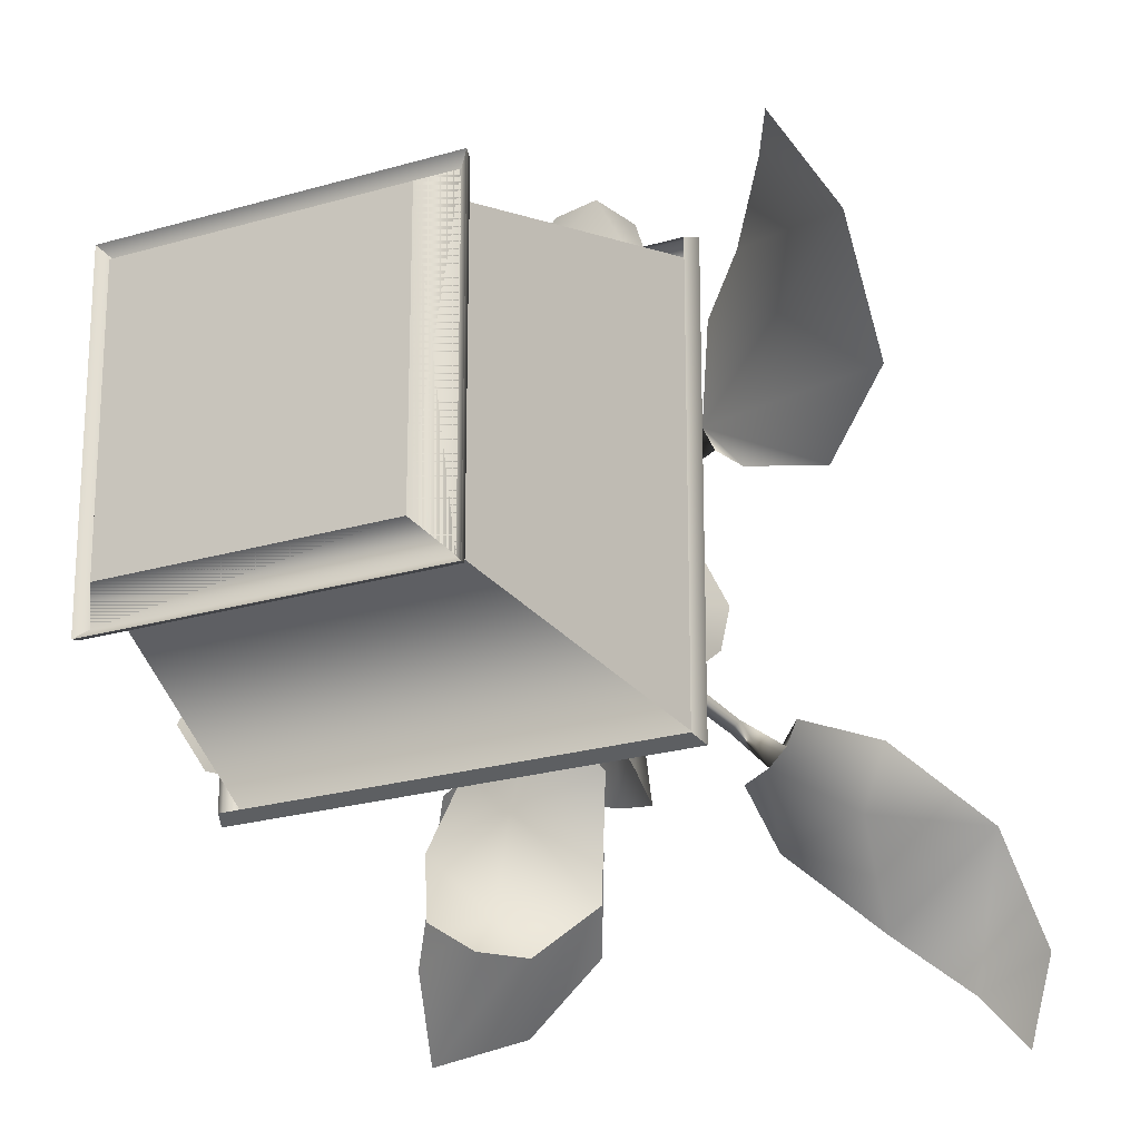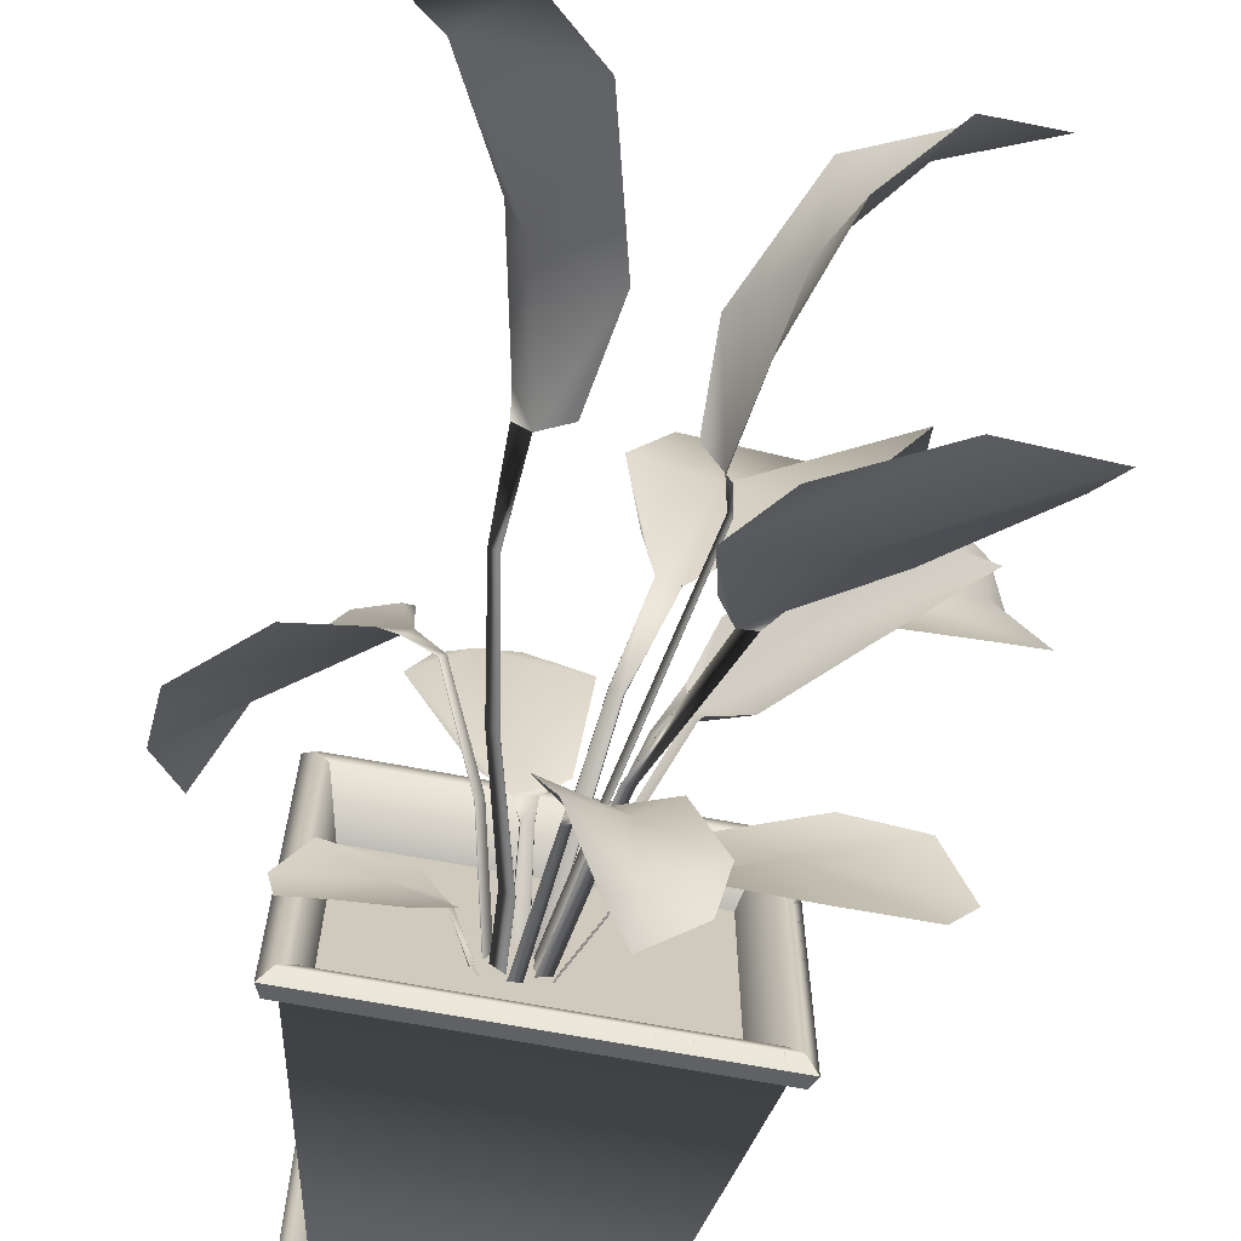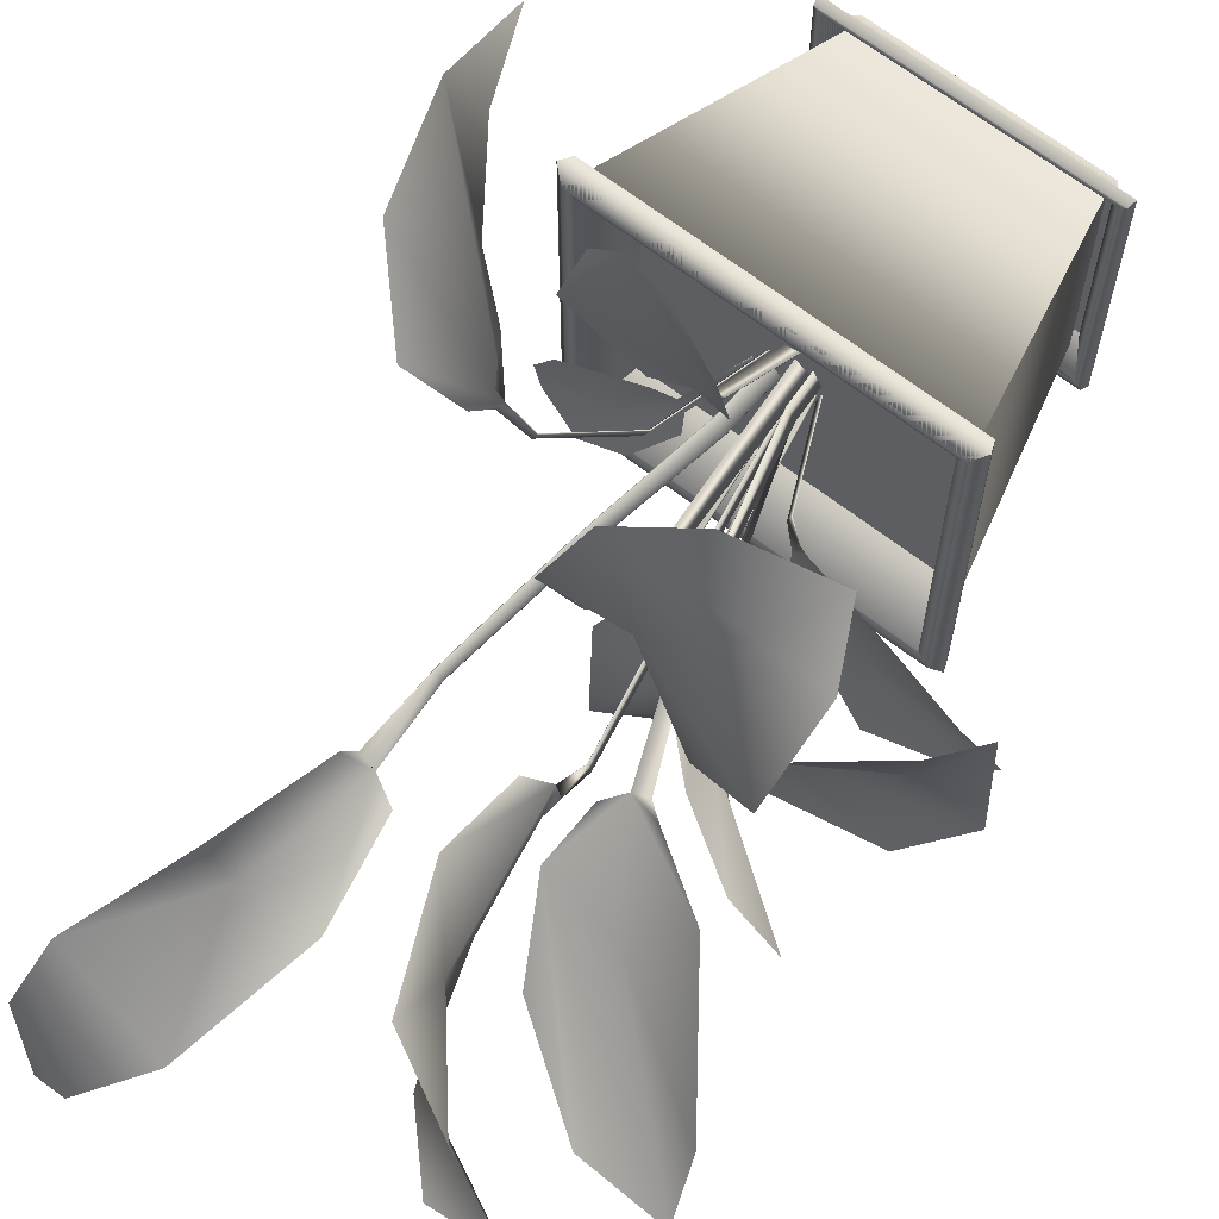
<metadata>
{"format":"obj","ext":"obj","renderer":"f3d","projection":"perspective","resolution":1024,"background":"white","views":[{"elev":-22.6,"azim":27.2,"up":"+Z"},{"elev":-68.8,"azim":169.4,"up":"+Z"},{"elev":65.8,"azim":-142.0,"up":"+Z"}]}
</metadata>
<code>
o HousePlant01_LOD0_Plant1.001
v 0.0708 0.0147 -0.0708
v -0.0708 0.0147 -0.0708
v -0.06438 0.02248 -0.06438
v -0.06438 0.02248 0.06438
v 0.07293 0.02002 -0.07293
v -0.0708 0.0147 -0.0708
v -0.07293 0.02002 -0.07293
v -0.0708 0.0147 0.0708
v 0.06868 0.02351 -0.06868
v -0.07293 0.02002 -0.07293
v -0.06868 0.02351 -0.06868
v -0.07293 0.02002 0.07293
v -0.06868 0.02351 -0.06868
v 0.04471 -0.08053 -0.04471
v -0.06868 0.02351 0.06868
v -0.04471 -0.08053 -0.04471
v -0.04471 -0.08053 -0.04471
v -0.04471 -0.08053 0.04471
v -0.04471 -0.08053 0.04471
v 0.04471 -0.08053 0.04471
v -0.06868 0.02351 0.06868
v 0.06868 0.02351 0.06868
v -0.07293 0.02002 0.07293
v 0.07293 0.02002 0.07293
v -0.0708 0.0147 0.0708
v 0.0708 0.0147 0.0708
v -0.06438 0.02248 0.06438
v 0.06438 0.02248 0.06438
v -0.06868 0.02351 0.06868
v 0.06868 0.02351 0.06868
v -0.07293 0.02002 0.07293
v 0.07293 0.02002 0.07293
v -0.0708 0.0147 0.0708
v 0.0708 0.0147 0.0708
v -0.05845 0.000306 0.05845
v 0.05845 0.000306 0.05845
v 0.06868 0.02351 0.06868
v 0.06868 0.02351 -0.06868
v 0.07293 0.02002 0.07293
v 0.07293 0.02002 -0.07293
v 0.0708 0.0147 0.0708
v 0.0708 0.0147 -0.0708
v 0.06438 0.02248 0.06438
v 0.06438 0.02248 -0.06438
v 0.06868 0.02351 0.06868
v 0.06868 0.02351 -0.06868
v 0.07293 0.02002 0.07293
v 0.07293 0.02002 -0.07293
v 0.0708 0.0147 0.0708
v 0.0708 0.0147 -0.0708
v 0.05845 0.000306 0.05845
v 0.05845 0.000306 -0.05845
v -0.06438 0.02248 -0.06438
v 0.06438 0.02248 -0.06438
v -0.06868 0.02351 -0.06868
v 0.06868 0.02351 -0.06868
v -0.07293 0.02002 -0.07293
v 0.07293 0.02002 -0.07293
v 0.07293 0.02002 -0.07293
v -0.07293 0.02002 -0.07293
v -0.05845 0.000306 -0.05845
v 0.05845 0.000306 -0.05845
v -0.06868 0.02351 0.06868
v -0.06868 0.02351 -0.06868
v -0.07293 0.02002 0.07293
v -0.07293 0.02002 -0.07293
v -0.0708 0.0147 0.0708
v -0.0708 0.0147 -0.0708
v -0.05845 0.000306 0.05845
v -0.05845 0.000306 -0.05845
v -0.05845 0.000306 0.05845
v -0.05845 0.000306 -0.05845
v 0.05845 0.000306 0.05845
v 0.05845 0.000306 -0.05845
v 0.05433 -0.07437 -0.05433
v -0.05433 -0.07437 -0.05433
v 0.05192 -0.07437 -0.05192
v -0.05192 -0.07437 -0.05192
v 0.04471 -0.08564 -0.04471
v -0.04471 -0.08564 -0.04471
v 0.05521 -0.07766 -0.05521
v -0.05521 -0.07766 -0.05521
v -0.04471 -0.08564 0.04471
v -0.04471 -0.08564 -0.04471
v 0.04471 -0.08564 0.04471
v 0.04471 -0.08564 -0.04471
v 0.05192 -0.07437 -0.05192
v -0.05192 -0.07437 -0.05192
v 0.04471 -0.08564 -0.04471
v -0.04471 -0.08564 -0.04471
v 0.04471 -0.08564 0.04471
v 0.04471 -0.08564 -0.04471
v 0.05192 -0.07437 0.05192
v 0.05192 -0.07437 -0.05192
v 0.05521 -0.07766 0.05521
v 0.05521 -0.07766 -0.05521
v 0.04471 -0.08564 0.04471
v 0.04471 -0.08564 -0.04471
v 0.05192 -0.07437 0.05192
v 0.05192 -0.07437 -0.05192
v 0.05433 -0.07437 0.05433
v 0.05433 -0.07437 -0.05433
v 0.05521 -0.07766 0.05521
v 0.05521 -0.07766 -0.05521
v -0.04471 -0.08564 0.04471
v -0.04471 -0.08564 -0.04471
v -0.05192 -0.07437 0.05192
v -0.05192 -0.07437 -0.05192
v -0.05521 -0.07766 0.05521
v -0.05521 -0.07766 -0.05521
v -0.04471 -0.08564 0.04471
v -0.04471 -0.08564 -0.04471
v -0.05192 -0.07437 0.05192
v -0.05192 -0.07437 -0.05192
v -0.05433 -0.07437 0.05433
v -0.05433 -0.07437 -0.05433
v -0.05521 -0.07766 0.05521
v -0.05521 -0.07766 -0.05521
v -0.04471 -0.08564 0.04471
v 0.04471 -0.08564 0.04471
v -0.05192 -0.07437 0.05192
v 0.05192 -0.07437 0.05192
v -0.05521 -0.07766 0.05521
v 0.05521 -0.07766 0.05521
v -0.04471 -0.08564 0.04471
v 0.04471 -0.08564 0.04471
v -0.05192 -0.07437 0.05192
v 0.05192 -0.07437 0.05192
v -0.05433 -0.07437 0.05433
v 0.05433 -0.07437 0.05433
v -0.05521 -0.07766 0.05521
v 0.05521 -0.07766 0.05521
v -0.05521 -0.07766 -0.05521
v 0.05521 -0.07766 -0.05521
v 0.002733 -0.01228 -0.00244
v 0.003927 -0.0118 0.001227
v -0.004219 0.06375 -0.03063
v 0.001413 0.06375 -0.03214
v 0.003335 -0.0118 -0.005308
v 0.007547 -0.0118 -0.006437
v 0.02765 0.02241 -0.01059
v 0.008888 -0.0118 -0.005633
v 0.01107 -0.0118 -0.001857
v 0.00108 -0.0118 -0.001476
v -0.003706 -0.01246 0.000958
v -0.0383 0.09339 0.02187
v -0.03425 0.09339 0.0289
v -0.005937 -0.0118 0.004375
v -0.002901 -0.0118 0.009633
v -0.02235 0.06776 0.01487
v -0.02025 0.06776 0.01852
v 0.004962 0.03582 0.03562
v 0.0128 0.03582 0.03352
v -0.00079 -0.0118 0.01016
v 0.005074 -0.0118 0.00859
v 0.05094 0.07604 0.03682
v 0.0394 0.07444 0.03028
v 0.03752 0.07392 0.03397
v 0.00787 -0.01253 0.004896
v 0.0233 0.04483 0.005628
v 0.0209 0.04417 0.01035
v 0.01055 -0.0118 -0.000363
v 0.004116 -0.0118 0.007348
v -0.001663 -0.0118 0.004012
v -0.007419 0.07563 0.02539
v -0.01143 0.07563 0.02308
v -0.02791 0.04053 -0.01325
v -0.002244 -0.0118 0.001692
v -0.000517 -0.0118 -0.004753
v -0.001096 0.05558 -0.02464
v 0.001637 0.05558 -0.02538
v -0.012 0.06835 -0.02174
v -0.01568 0.06784 -0.01986
v -0.007744 0.01421 0.005387
v -0.004686 0.01421 0.01068
v 0.00525 0.03067 0.02881
v 0.009055 0.03067 0.02779
v -0.02273 0.03488 -0.004946
v -0.02161 0.03488 -0.009128
v 0.003606 -0.0118 0.001668
v 0.002217 -0.01236 -0.002597
v 0.002914 -0.01181 -0.005654
v 0.007739 -0.01181 -0.006947
v 0.009186 -0.01181 -0.00609
v 0.01161 -0.01181 -0.001886
v 0.001165 -0.0118 -0.002015
v -0.004182 -0.01255 0.000705
v -0.00648 -0.01181 0.004322
v -0.003127 -0.01181 0.01013
v -0.02286 0.06757 0.01479
v -0.02043 0.06757 0.019
v -0.000903 -0.01181 0.0107
v 0.005439 -0.01181 0.008997
v 0.03993 0.07437 0.03016
v 0.03772 0.0737 0.03443
v 0.01108 -0.0118 -0.000448
v 0.008124 -0.01261 0.005372
v 0.02381 0.04469 0.005502
v 0.02113 0.04401 0.01082
v 0.004169 -0.01181 0.007891
v -0.002159 -0.01181 0.004237
v -0.007336 0.07544 0.0259
v -0.01191 0.07544 0.02326
v -0.002777 -0.01181 0.001804
v -0.000923 -0.01181 -0.005117
v -0.0015 0.05534 -0.02491
v 0.001851 0.05534 -0.02581
v -0.01187 0.06827 -0.02226
v -0.01613 0.06763 -0.02008
v -0.00828 0.01413 0.005326
v -0.004902 0.01413 0.01118
v 0.005133 0.03031 0.0292
v 0.009352 0.03031 0.02807
v -0.02312 0.03451 -0.004829
v -0.02189 0.03451 -0.009424
v -0.09959 0.1415 -0.007513
v -0.03086 0.0875 -0.01219
v -0.01623 0.06082 -0.1049
v 0.03775 0.03321 -0.04291
v 0.03448 0.0265 -0.00537
v 0.07234 0.03056 -0.04346
v -0.05195 0.1522 -0.05403
v -0.02589 0.1289 -0.03294
v 0.028 0.04737 0.1089
v 0.1048 -0.00669 0.09026
v 0.04817 0.07831 0.05497
v -0.02284 0.1038 0.03846
v -0.08246 0.09932 0.1363
v -0.07379 0.05707 0.0108
v -0.02965 0.0468 -0.02628
v -0.1118 0.05302 -0.02603
v 0.05188 0.07066 0.07524
v -0.002874 0.1248 0.08088
v -0.09294 0.1203 0.1252
v -0.04328 0.09402 -0.02107
v -0.02742 0.07748 -0.04252
v -0.006295 0.07455 -0.1046
v -0.03198 0.121 -0.0322
v -0.1048 0.1843 -0.06789
v -0.0736 0.1432 -0.02673
v -0.1234 0.08944 0.0832
v -0.1299 0.09911 0.05175
v -0.1094 0.1093 0.0231
v -0.0443 0.1018 0.01681
v -0.06793 0.1197 -0.02376
v 0.06611 0.06021 0.08971
v -0.03552 0.06767 -0.09221
v 0.04413 0.03086 -0.02385
v -0.1088 0.2012 -0.09506
v -0.03568 0.1763 -0.07488
v -0.021 0.1487 -0.05123
v -0.07672 0.1116 0.04112
v -0.1115 0.1043 0.07098
v -0.1132 0.1084 0.09269
v -0.04153 0.1167 0.06033
v -0.003606 0.04063 0.04107
v -0.04787 0.1098 0.1434
v -0.06008 0.05347 -0.01673
v -0.08053 0.1412 0.006558
v -0.0559 0.128 0.01914
v -0.03269 0.1057 0.01472
v -0.02575 0.08928 0.003507
v -0.05683 0.113 0.00263
v -0.02847 0.08355 4.3e-05
v -0.01406 0.07653 -0.05917
v -0.03995 0.07407 -0.06978
v -0.01651 0.07155 -0.09274
v 0.007156 0.0909 -0.08705
v 0.01367 0.08048 -0.0518
v 0.02315 0.02585 -0.02276
v 0.05519 0.03528 -0.04964
v 0.07489 0.03092 -0.03138
v 0.06414 0.03386 -0.01125
v -0.07374 0.2011 -0.09001
v -0.04639 0.1265 -0.02251
v -0.06978 0.1122 0.01121
v -0.08266 0.1312 0.08862
v 0.01402 0.04921 0.1075
v -0.007651 0.05402 0.08645
v 0.02467 0.04153 0.0351
v 0.04018 0.0478 0.09812
v 0.04808 0.05178 0.0701
v 0.1169 0.01533 0.06831
v 0.1138 0.04825 0.03806
v 0.08507 0.07785 0.02595
v 0.05822 0.07925 0.03165
v 0.08602 0.0317 0.1004
v 0.04739 0.07551 0.0445
v -0.01511 0.1038 0.04292
v -0.03239 0.1215 0.07994
v -0.06635 0.1184 0.121
v -0.0189 0.1197 0.1241
v -0.009548 0.113 0.04951
v -0.08846 0.1453 0.09166
v -0.05737 0.1294 0.04646
v -0.03022 0.04053 -0.004629
v -0.03621 0.04581 0.004787
v -0.09994 0.06024 -0.000789
v -0.1015 0.05356 -0.04186
v -0.06811 0.05807 -0.05201
v -0.0388 0.12 -0.02873
v -0.03017 0.08287 -0.005184
v 0.02474 0.02241 -0.01564
v -0.02756 0.1461 0.007015
v -0.02917 0.1358 0.009352
v -0.02819 0.1358 0.01302
v 0.000569 -0.0118 0.000473
v 0.002031 -0.0118 0.00593
v 0.02784 0.1618 -0.02793
v 0.03371 0.1618 -0.02206
v 0.006156 -0.0118 -0.004753
v 0.01055 -0.0118 -0.000363
v -0.01184 0.05178 0.004151
v -0.01056 0.05178 0.008911
v 0.03015 0.1284 -0.02736
v 0.03308 0.1284 -0.02443
v 0.02129 0.07564 -0.01914
v 0.02489 0.07564 -0.01554
v 0.008354 0.02404 -0.006991
v 0.01278 0.02404 -0.002569
v -0.02967 0.1358 0.009131
v -0.02851 0.1358 0.01345
v 5.9e-05 -0.01181 0.000281
v 0.001685 -0.01181 0.006351
v 0.006245 -0.01181 -0.005291
v 0.01108 -0.01181 -0.000452
v -0.01232 0.05163 0.003944
v -0.01088 0.05163 0.009331
v 0.03019 0.1283 -0.0279
v 0.03362 0.1283 -0.02448
v 0.02135 0.0755 -0.01966
v 0.02542 0.0755 -0.0156
v 0.008434 0.02394 -0.007521
v 0.01331 0.02394 -0.002649
v -0.04499 0.2322 -0.007596
v -0.02437 0.1512 -0.002357
v -0.09445 0.2537 0.007843
v -0.02561 0.1461 0.01431
v 0.06563 0.256 -0.02443
v 0.02521 0.2603 -0.05378
v 0.01716 0.1673 -0.03004
v 0.07556 0.2718 -0.06278
v 0.03465 0.1679 -0.01143
v -0.06781 0.2554 0.00173
v 0.01133 0.2067 -0.03964
v -0.06103 0.2384 0.01437
v -0.0174 0.1848 0.03019
v -0.01766 0.1517 0.01989
v 0.04482 0.2139 -0.005388
v -0.03723 0.2075 0.01674
v -0.02928 0.187 -0.01132
v -0.06946 0.2451 0.03137
v -0.03904 0.2301 0.03845
v 0.03785 0.2114 -0.02926
v 0.04679 0.2818 -0.07153
v 0.06466 0.2794 -0.09166
v 0.04471 -0.08053 -0.04471
v 0.04471 -0.08053 0.04471
v 0.06868 0.02351 -0.06868
v 0.06868 0.02351 0.06868
v -0.07293 0.02002 -0.07293
v 0.07293 0.02002 -0.07293
v -0.0708 0.0147 -0.0708
v 0.0708 0.0147 -0.0708
f 73 72 71
f 53 62 54
f 44 51 43
f 4 70 3
f 68 65 66
f 60 1 59
f 66 63 64
f 56 53 54
f 38 39 37
f 47 46 45
f 11 5 9
f 12 6 10
f 49 48 47
f 26 23 24
f 3 63 4
f 11 14 16
f 15 17 18
f 15 10 13
f 22 19 20
f 362 363 361
f 24 21 22
f 29 28 27
f 33 32 31
f 31 30 29
f 43 46 44
f 40 41 39
f 28 35 27
f 58 55 56
f 134 76 75
f 131 130 129
f 94 91 92
f 129 128 127
f 116 117 115
f 75 78 77
f 108 105 107
f 116 113 114
f 78 79 77
f 122 119 120
f 107 110 108
f 114 111 112
f 127 126 125
f 99 98 97
f 85 84 83
f 101 100 99
f 103 102 101
f 88 81 87
f 96 93 94
f 122 123 121
f 88 89 90
f 359 358 357
f 73 74 72
f 53 61 62
f 44 52 51
f 4 69 70
f 68 67 65
f 60 2 1
f 66 65 63
f 56 55 53
f 38 40 39
f 47 48 46
f 11 7 5
f 12 8 6
f 49 50 48
f 26 25 23
f 3 64 63
f 11 9 14
f 15 13 17
f 15 12 10
f 22 21 19
f 362 364 363
f 24 23 21
f 29 30 28
f 33 34 32
f 31 32 30
f 43 45 46
f 40 42 41
f 28 36 35
f 58 57 55
f 134 133 76
f 131 132 130
f 94 93 91
f 129 130 128
f 116 118 117
f 75 76 78
f 108 106 105
f 116 115 113
f 78 80 79
f 122 121 119
f 107 109 110
f 114 113 111
f 127 128 126
f 99 100 98
f 85 86 84
f 101 102 100
f 103 104 102
f 88 82 81
f 96 95 93
f 122 124 123
f 88 87 89
f 359 360 358
f 135 264 136
f 171 137 170
f 207 182 206
f 184 141 185
f 173 238 301
f 173 144 172
f 146 151 150
f 148 175 149
f 174 151 175
f 177 152 153
f 177 154 176
f 156 158 288
f 162 161 160
f 194 199 198
f 289 166 227
f 200 203 201
f 179 296 178
f 168 179 178
f 264 181 180
f 180 136 264
f 207 137 138
f 206 139 170
f 303 184 142
f 209 238 208
f 209 186 187
f 191 146 190
f 148 210 174
f 211 188 189
f 191 210 211
f 213 152 212
f 152 176 212
f 213 192 193
f 156 195 194
f 196 199 197
f 157 198 160
f 289 203 202
f 200 165 202
f 215 296 167
f 204 215 205
f 214 168 178
f 302 135 181
f 137 206 170
f 138 171 207
f 140 207 171
f 141 142 143
f 141 143 185
f 171 139 140
f 238 172 208
f 301 209 173
f 172 186 208
f 209 145 173
f 147 191 151
f 146 150 190
f 149 211 189
f 174 190 150
f 191 175 151
f 153 213 177
f 154 212 176
f 213 155 177
f 156 194 157
f 288 158 195
f 199 158 161
f 166 163 164
f 160 196 162
f 159 199 161
f 289 202 165
f 227 166 203
f 201 166 164
f 296 214 178
f 167 179 215
f 169 215 179
f 161 157 160
f 259 263 216
f 259 260 264
f 263 264 245
f 264 235 245
f 302 235 264
f 267 247 266
f 236 265 266
f 267 237 218
f 265 269 268
f 265 138 269
f 270 248 271
f 271 248 221
f 248 220 273
f 248 273 272
f 222 238 251
f 251 249 222
f 239 240 222
f 275 238 240
f 238 222 240
f 242 253 252
f 252 276 243
f 254 253 241
f 255 252 277
f 147 252 255
f 153 152 256
f 153 256 279
f 279 224 153
f 224 279 278
f 280 153 282
f 224 282 153
f 282 224 281
f 283 284 288
f 287 283 246
f 288 232 246
f 288 226 232
f 291 292 290
f 233 290 292
f 294 291 290
f 291 234 228
f 290 295 294
f 290 227 295
f 296 167 297
f 297 258 298
f 298 258 231
f 258 230 300
f 258 300 299
f 263 259 264
f 261 264 260
f 262 264 261
f 216 263 245
f 137 138 265
f 265 267 266
f 218 247 267
f 236 137 265
f 267 265 268
f 267 268 237
f 303 248 270
f 221 248 272
f 219 270 271
f 248 141 220
f 251 274 249
f 250 274 251
f 251 238 223
f 239 222 249
f 252 147 146
f 253 242 241
f 243 242 252
f 252 146 276
f 276 146 244
f 277 252 253
f 254 277 253
f 285 288 284
f 286 288 285
f 289 227 290
f 228 257 291
f 291 257 292
f 293 289 233
f 233 289 290
f 291 294 234
f 297 167 258
f 231 258 299
f 229 297 298
f 258 167 230
f 306 304 338
f 313 306 314
f 314 307 313
f 320 311 312
f 316 317 318
f 318 319 320
f 330 309 310
f 322 304 321
f 322 327 328
f 328 323 324
f 325 334 326
f 331 330 332
f 333 332 334
f 304 305 321
f 338 322 306
f 314 324 308
f 305 327 321
f 306 328 314
f 313 323 327
f 309 329 315
f 310 316 330
f 317 333 319
f 333 311 319
f 312 334 320
f 318 330 316
f 329 317 315
f 318 334 332
f 316 309 315
f 335 346 350
f 346 344 337
f 351 335 350
f 338 336 351
f 352 353 350
f 340 345 354
f 341 309 345
f 349 339 354
f 335 344 346
f 350 338 351
f 347 338 350
f 352 350 346
f 346 337 352
f 353 347 350
f 348 338 347
f 339 342 355
f 345 309 354
f 354 309 349
f 309 343 349
f 342 356 355
f 354 339 340
f 339 355 340
f 135 302 264
f 171 138 137
f 207 183 182
f 184 303 141
f 173 172 238
f 173 145 144
f 146 147 151
f 148 174 175
f 174 150 151
f 177 176 152
f 177 155 154
f 156 157 158
f 162 159 161
f 194 195 199
f 289 165 166
f 200 202 203
f 179 167 296
f 168 169 179
f 264 302 181
f 207 206 137
f 206 182 139
f 209 301 238
f 209 208 186
f 191 147 146
f 148 188 210
f 211 210 188
f 191 190 210
f 213 153 152
f 213 212 192
f 156 288 195
f 196 198 199
f 157 194 198
f 289 227 203
f 200 163 165
f 215 214 296
f 204 214 215
f 214 204 168
f 140 183 207
f 141 303 142
f 171 170 139
f 172 144 186
f 209 187 145
f 149 175 211
f 174 210 190
f 191 211 175
f 154 192 212
f 213 193 155
f 199 195 158
f 166 165 163
f 160 198 196
f 159 197 199
f 201 203 166
f 169 205 215
f 161 158 157
f 302 217 235
f 275 301 238
f 225 283 287
f 283 288 246
f 303 141 248
f 286 156 288
f 306 305 304
f 313 305 306
f 314 308 307
f 320 319 311
f 316 315 317
f 318 317 319
f 330 329 309
f 322 338 304
f 322 321 327
f 328 327 323
f 325 333 334
f 331 329 330
f 333 331 332
f 314 328 324
f 305 313 327
f 306 322 328
f 313 307 323
f 317 331 333
f 333 325 311
f 312 326 334
f 318 332 330
f 329 331 317
f 318 320 334
f 316 310 309
f 338 304 336
f 309 310 343

</code>
